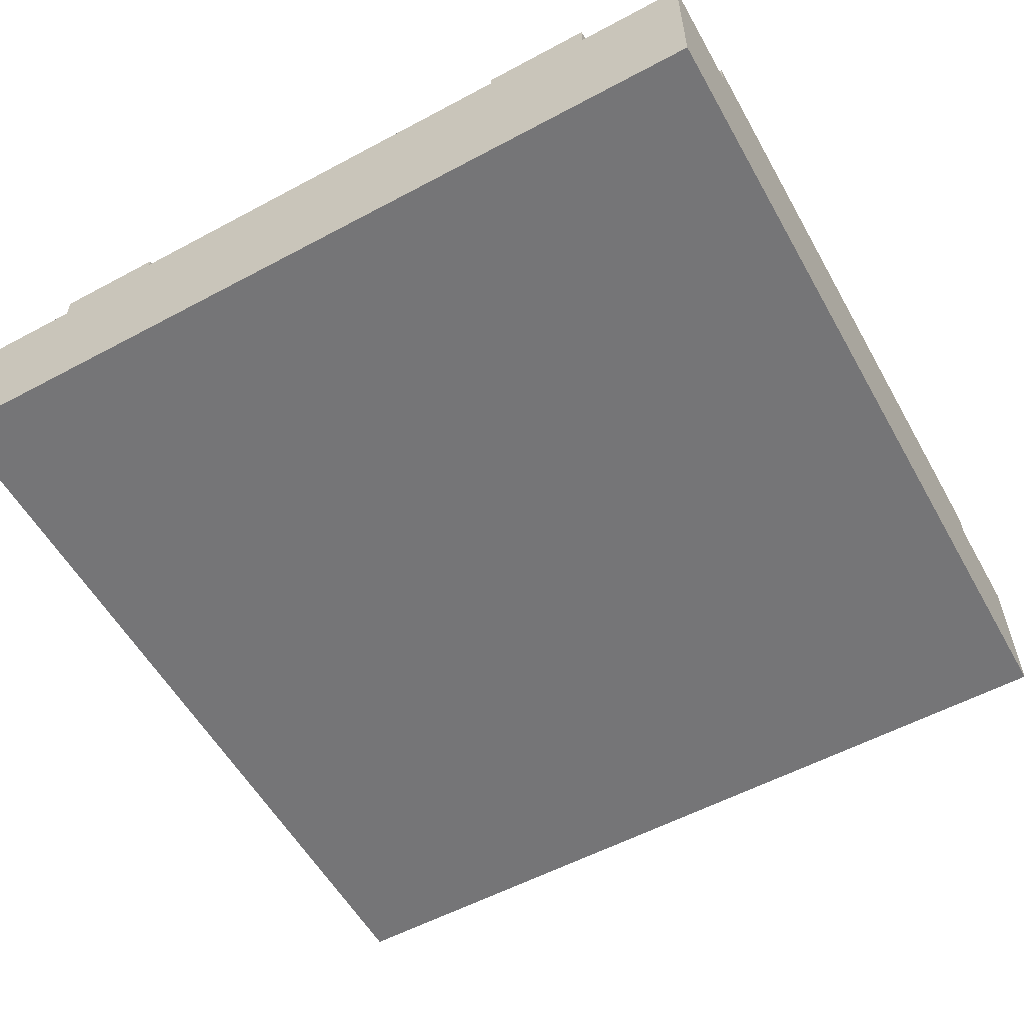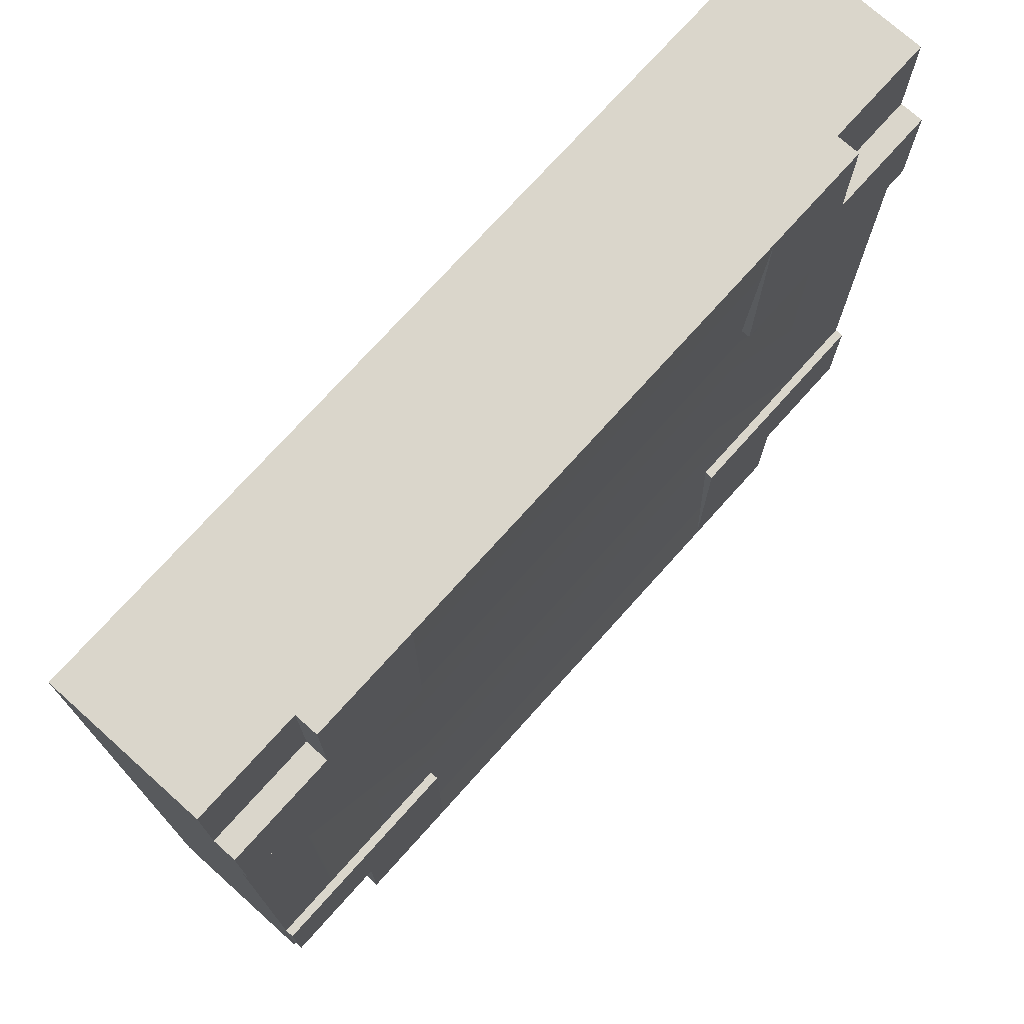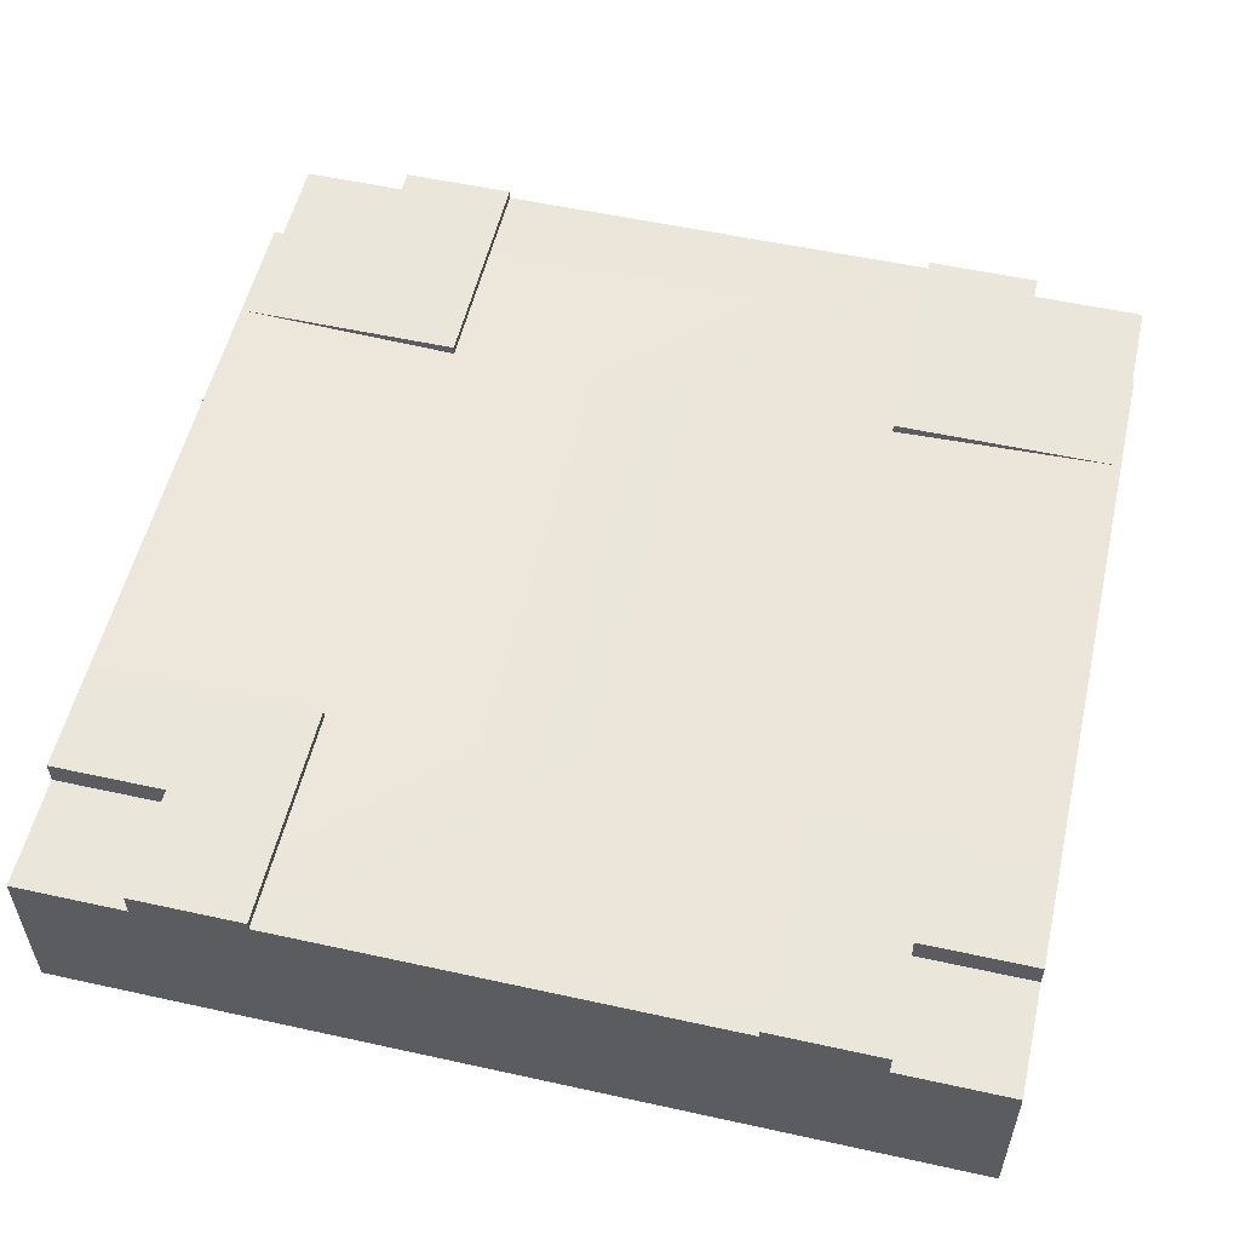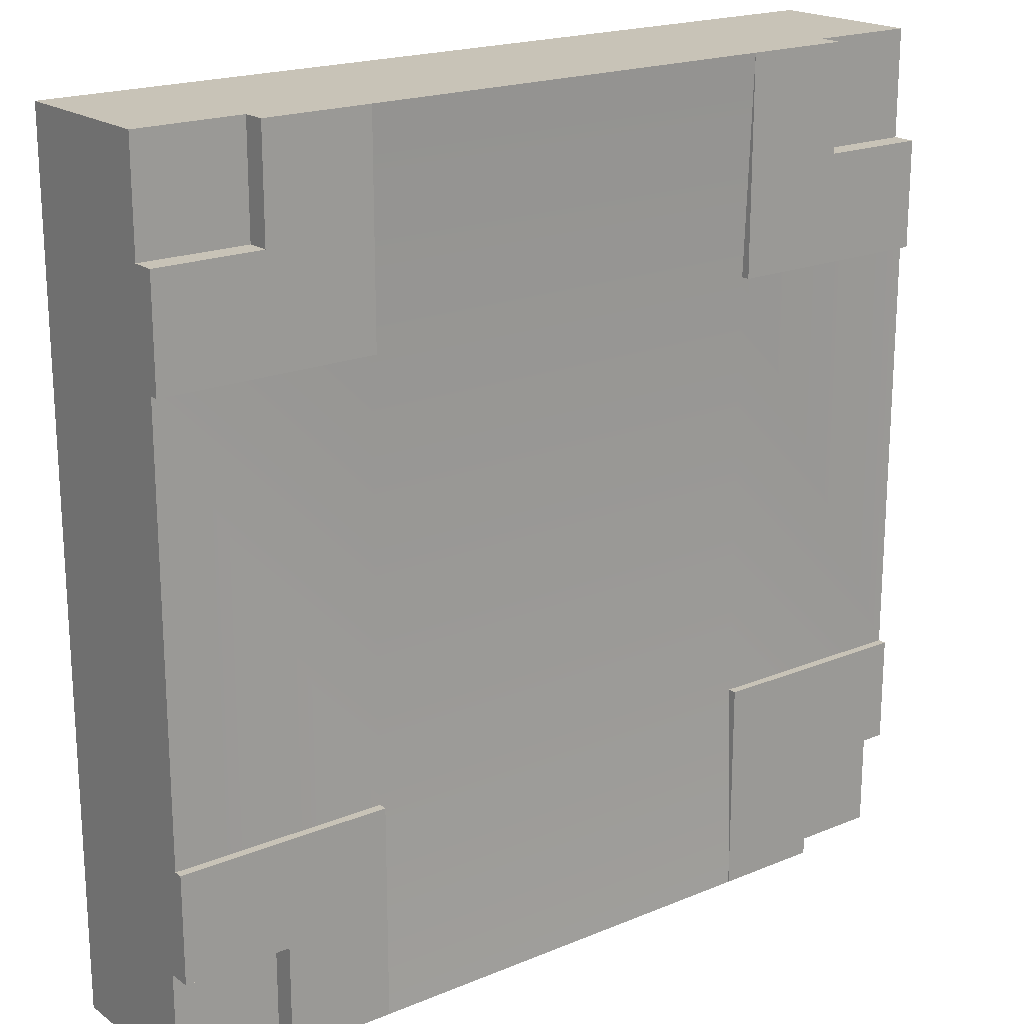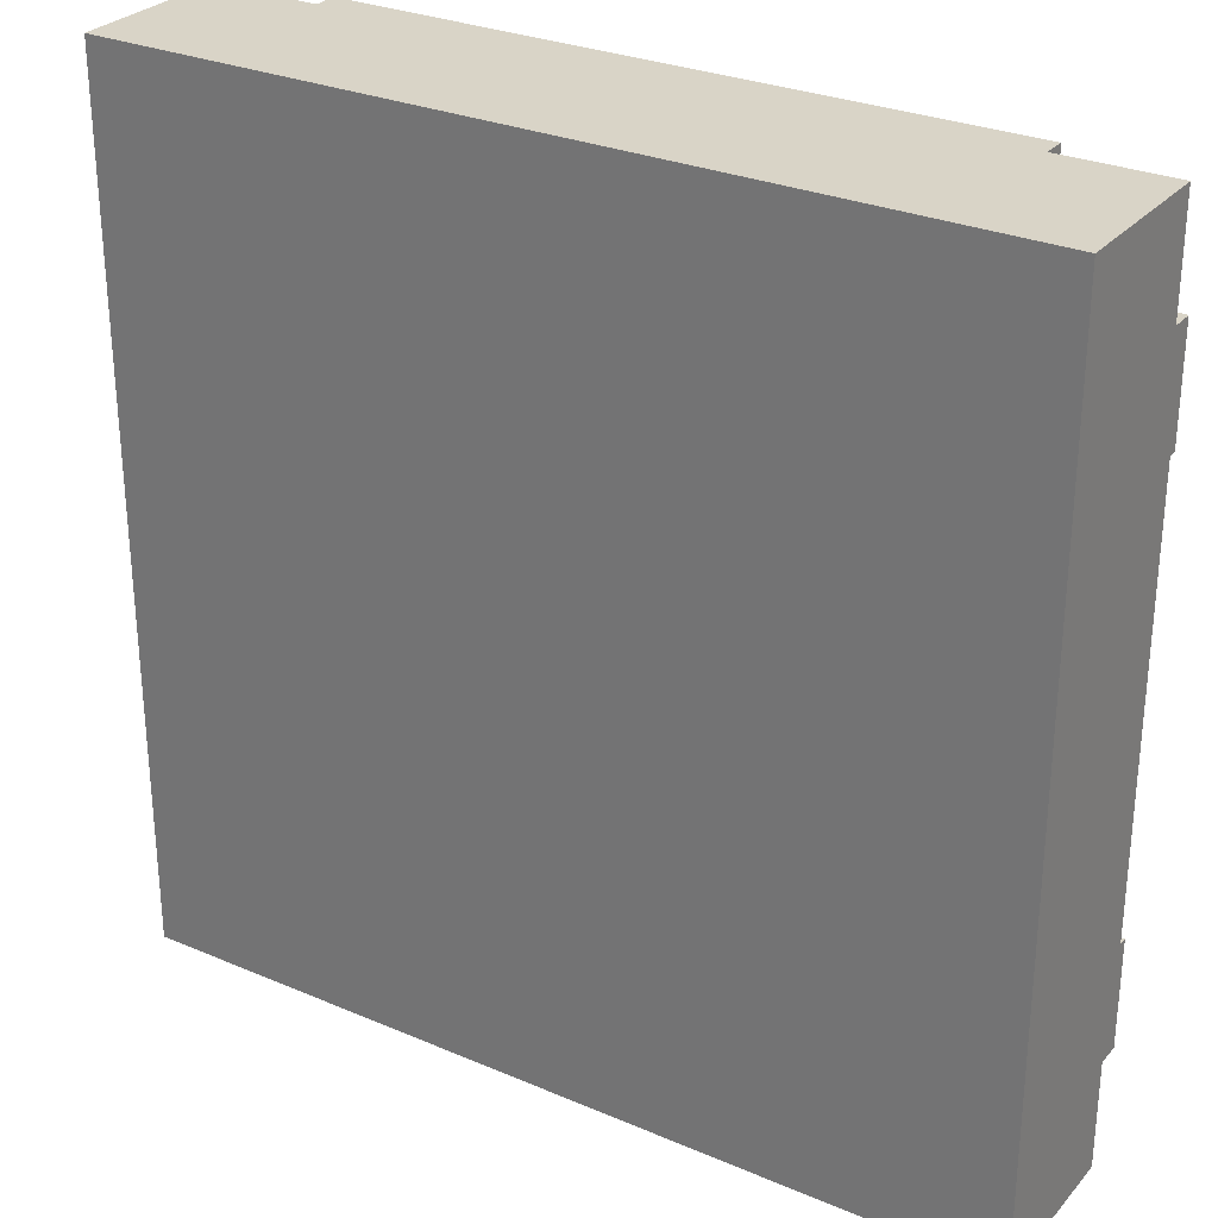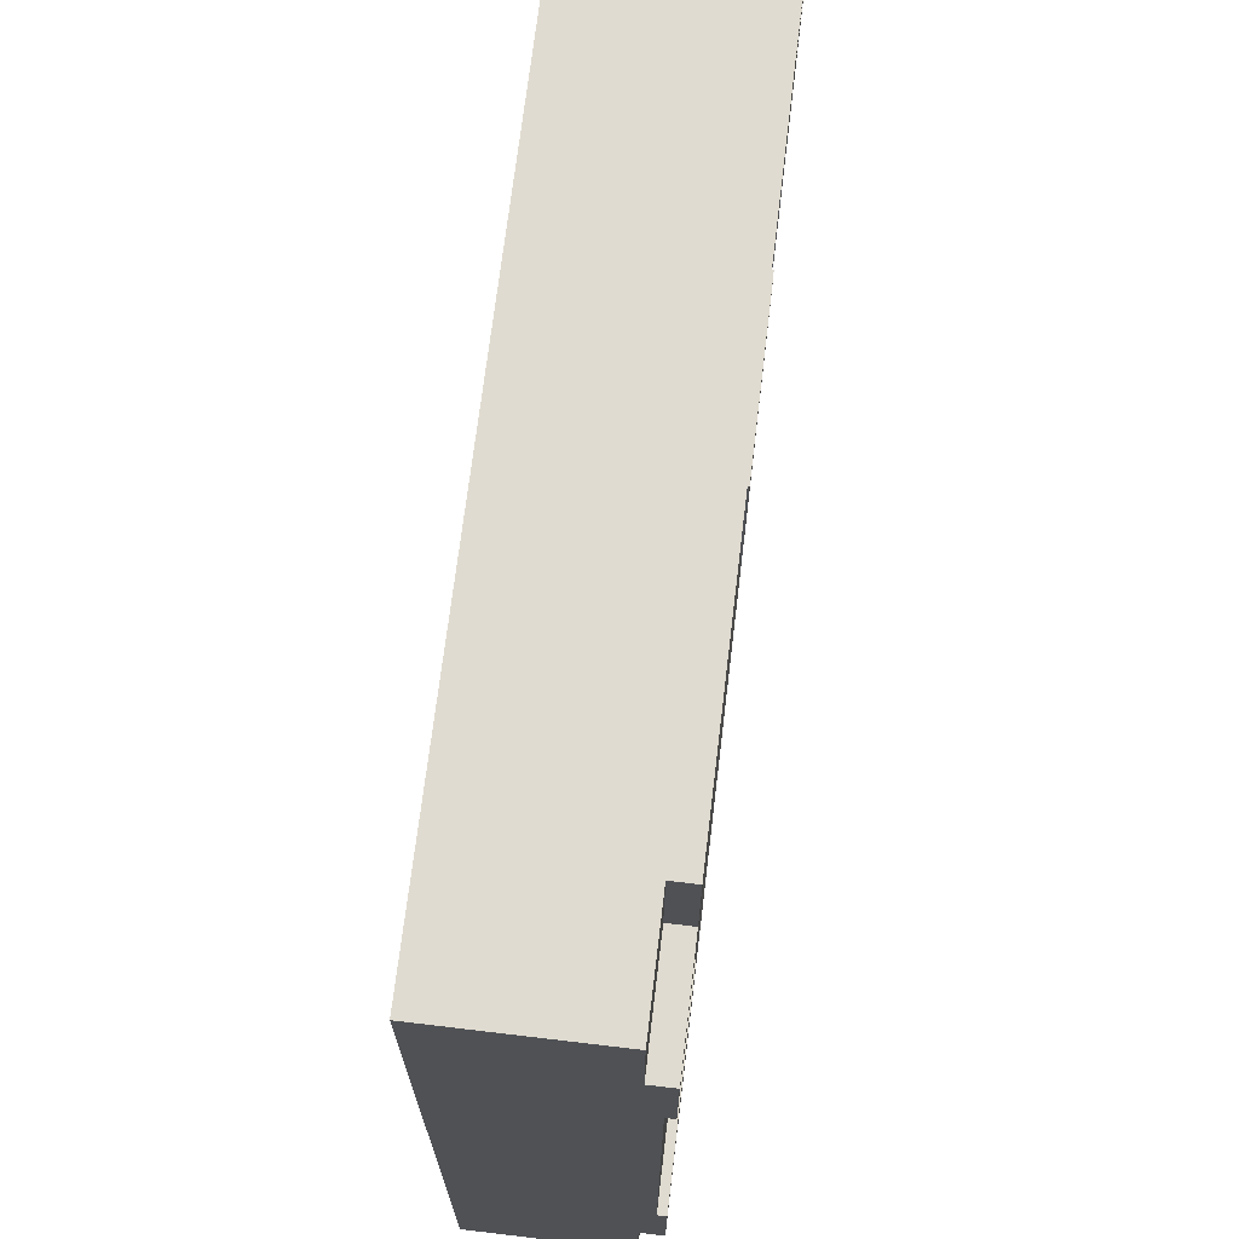
<metadata>
{"format":"obj","ext":"obj","renderer":"f3d","projection":"perspective","resolution":1024,"background":"white","views":[{"elev":-56.6,"azim":119.2,"up":"+Y"},{"elev":73.9,"azim":131.9,"up":"+Z"},{"elev":54.8,"azim":-76.9,"up":"+Y"},{"elev":19.6,"azim":142.5,"up":"+Z"},{"elev":28.7,"azim":32.5,"up":"+Z"},{"elev":70.1,"azim":96.8,"up":"+Z"}]}
</metadata>
<code>
o Mesh1_Group1_Model.090
v 3 0.6 -2.25
v 3 0.63 -2.25
v 2.25 0.63 -2.25
v 2.25 0.6 -2.25
v 3 0.63 -0.375
v 3 0.55 -0.375
v 3 0 -0.375
v 3 0 -2.625
v 3 0.55 -2.625
v 3 0.63 -2.625
v 3 0.3 -2.25
v 3 0.3 -0.75
v 3 0.6 -0.75
v 3 0.63 -0.75
v 2.625 0.63 -0.375
v 2.625 0.55 -0.375
v 2.625 0.63 0
v 2.25 0.63 -0.75
v 2.25 0.63 0
v 2.625 0.55 0
v 0.375 0.63 0
v 0.375 0.55 0
v 0.375 0 -0
v 2.625 0 -0
v 0.75 0.63 0
v 0.375 0.63 -0.375
v 0.375 0.55 -0.375
v 0 0.63 -0.375
v 0.75 0.63 -0.75
v 0 0.63 -0.75
v 0 0.55 -0.375
v 0 0 -2.625
v 0 0 -0.375
v 0 0.6 -0.75
v 0 0.3 -0.75
v 0 0.3 -2.25
v 0 0.6 -2.25
v 0 0.63 -2.25
v 0 0.63 -2.625
v 0 0.55 -2.625
v 0 0 0
v 0 0 -3
v 0.375 0 -3
v 2.625 0 -3
v 3 0 -3
v 3 0 -0
v 0 0.55 0
v 0 0.55 -3
v 0.375 0.55 -2.625
v 0.375 0.55 -3
v 0.375 0.63 -2.625
v 0.375 0.63 -3
v 0.75 0.63 -2.25
v 0.75 0.63 -3
v 2.625 0.63 -3
v 2.625 0.55 -3
v 2.25 0.63 -3
v 2.625 0.63 -2.625
v 2.625 0.55 -2.625
v 3 0.55 -3
v 0.75 0.6 -2.25
v 0.75 0.6 -0.75
v 2.25 0.6 -0.75
v 3 0.55 0
f 6 13 14 5
f 7 8 11
f 15 17 20 16
f 15 5 14
f 23 24 19 25
f 26 28 31 27
f 26 21 25
f 36 37 40 32
f 32 33 35
f 39 51 49 40
f 51 52 50 49
f 51 39 38
f 57 44 43 54
f 58 10 9 59
f 58 55 57
f 4 57 54 61
f 57 4 3
f 37 61 53 38
f 61 54 53
f 30 29 62 34
f 19 63 62 25
f 25 62 29
f 13 63 18 14
f 63 19 18
f 8 9 1 11
f 10 2 1 9
f 6 7 12 13
f 5 15 16 6
f 11 12 7
f 15 19 17
f 15 14 18
f 18 19 15
f 22 25 21
f 20 17 19
f 19 24 20
f 25 22 23
f 21 26 27 22
f 26 30 28
f 26 25 29
f 29 30 26
f 40 37 38 39
f 33 31 34 35
f 28 30 34 31
f 35 36 32
f 51 54 52
f 51 38 53
f 53 54 51
f 56 57 55
f 50 52 54
f 54 43 50
f 44 57 56
f 55 58 59 56
f 58 2 10
f 58 57 3
f 3 2 58
f 1 2 3 4
f 8 32 43
f 47 22 27 31
f 47 31 33 41
f 42 32 40 48
f 48 40 49 50
f 56 59 9 60
f 60 9 8 45
f 45 44 56 60
f 48 50 43 42
f 46 7 6 64
f 64 6 16 20
f 64 20 24 46
f 32 8 7 23
f 7 46 24
f 23 41 33
f 7 24 23
f 41 23 22 47
f 8 44 45
f 32 42 43
f 23 33 32
f 8 43 44
f 4 63 13 1
f 13 12 11 1
f 62 61 37 34
f 4 61 62 63
f 37 36 35 34

</code>
